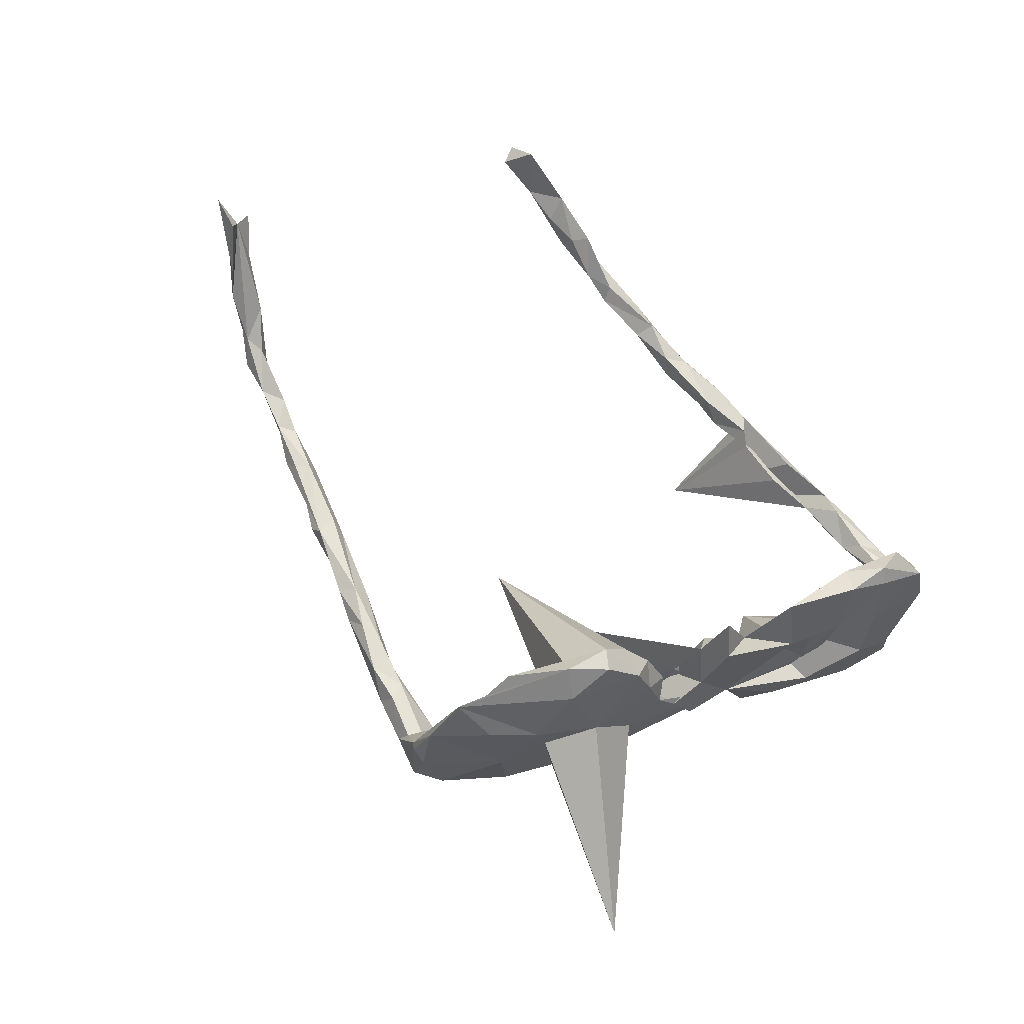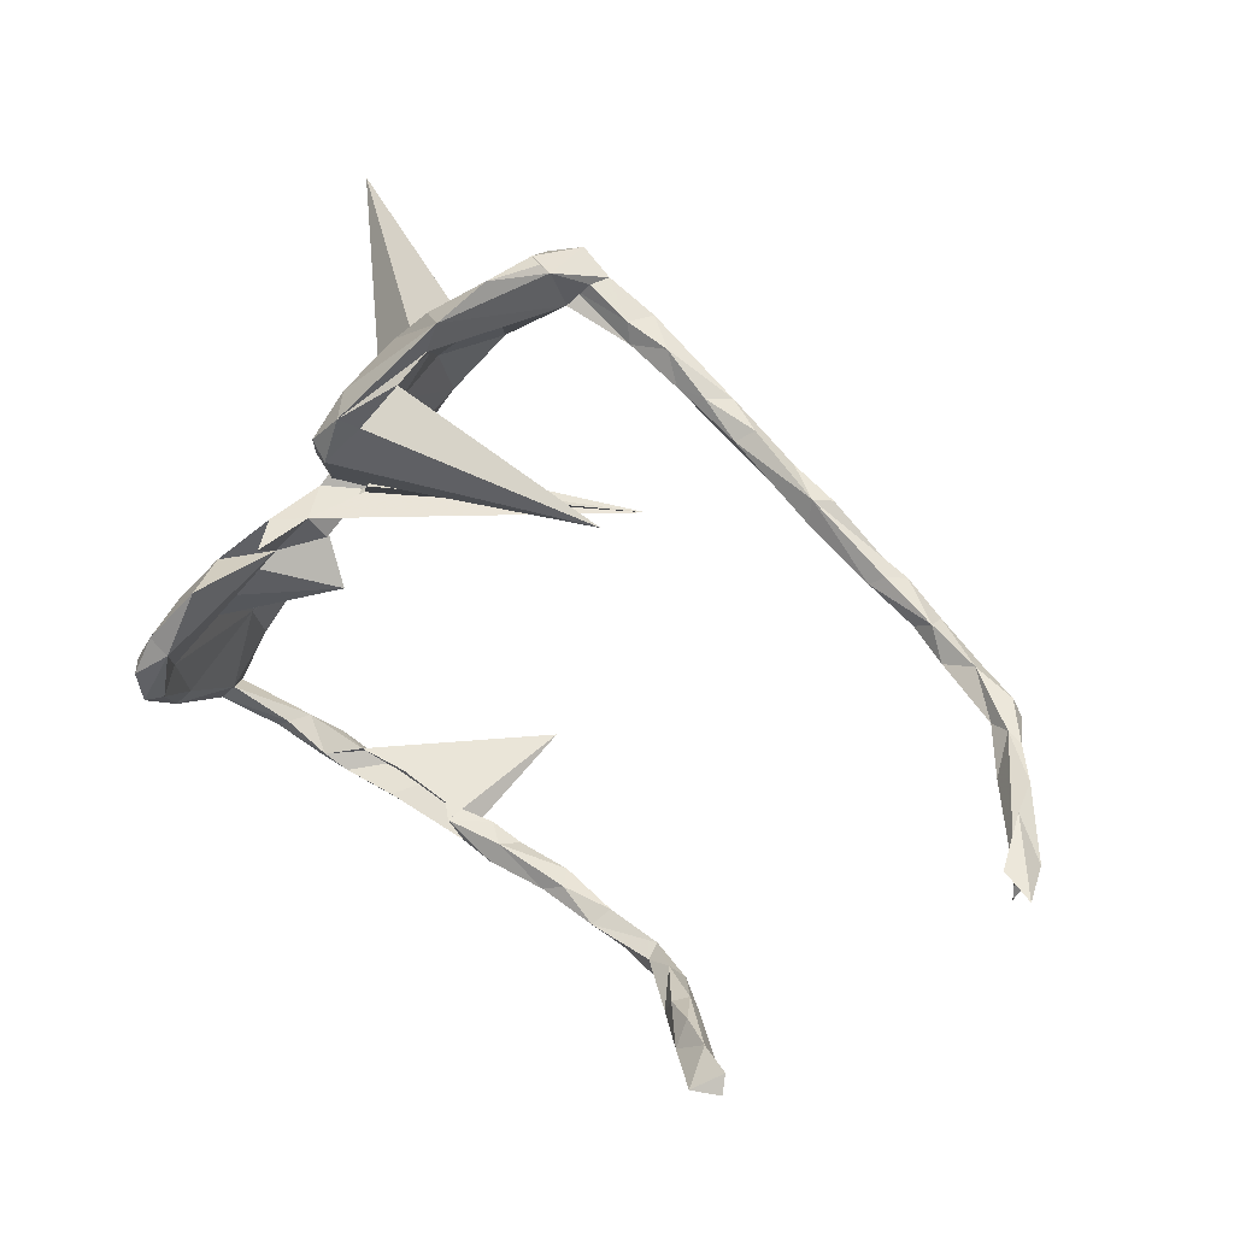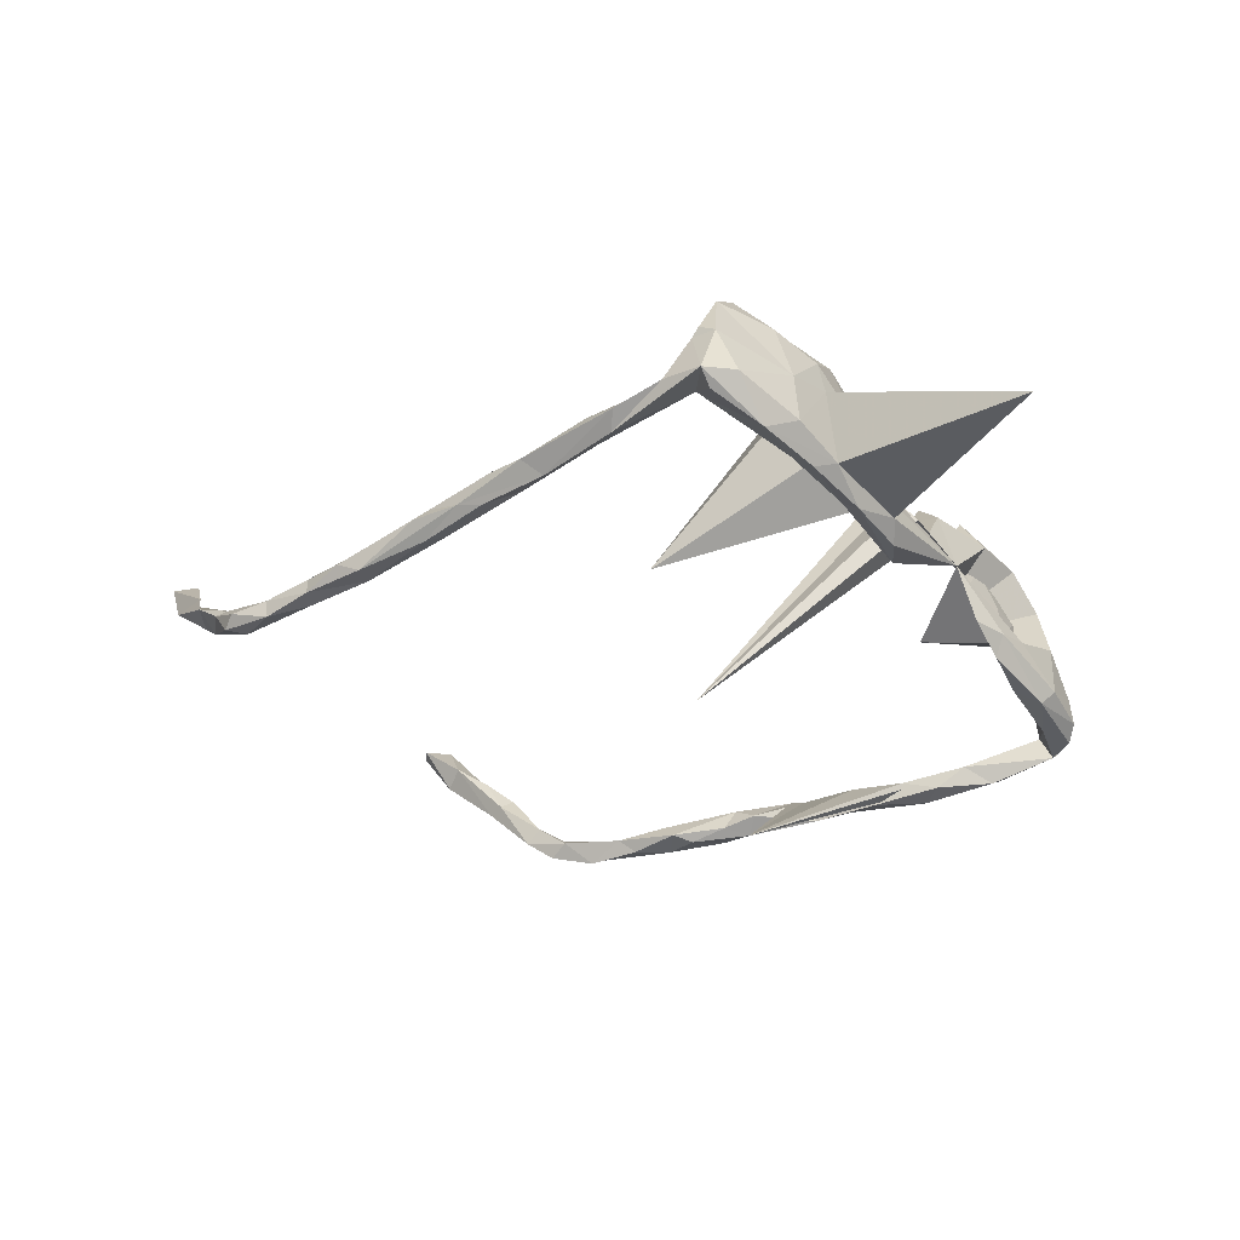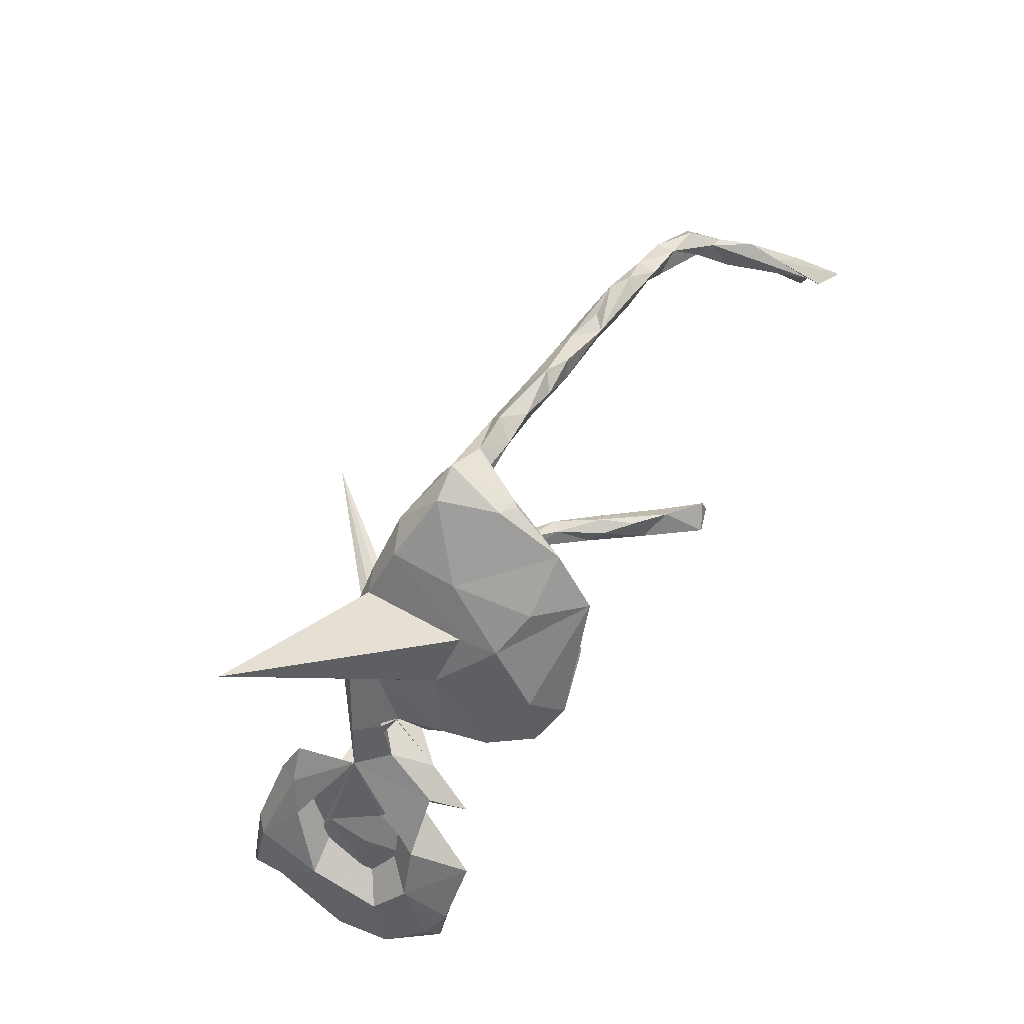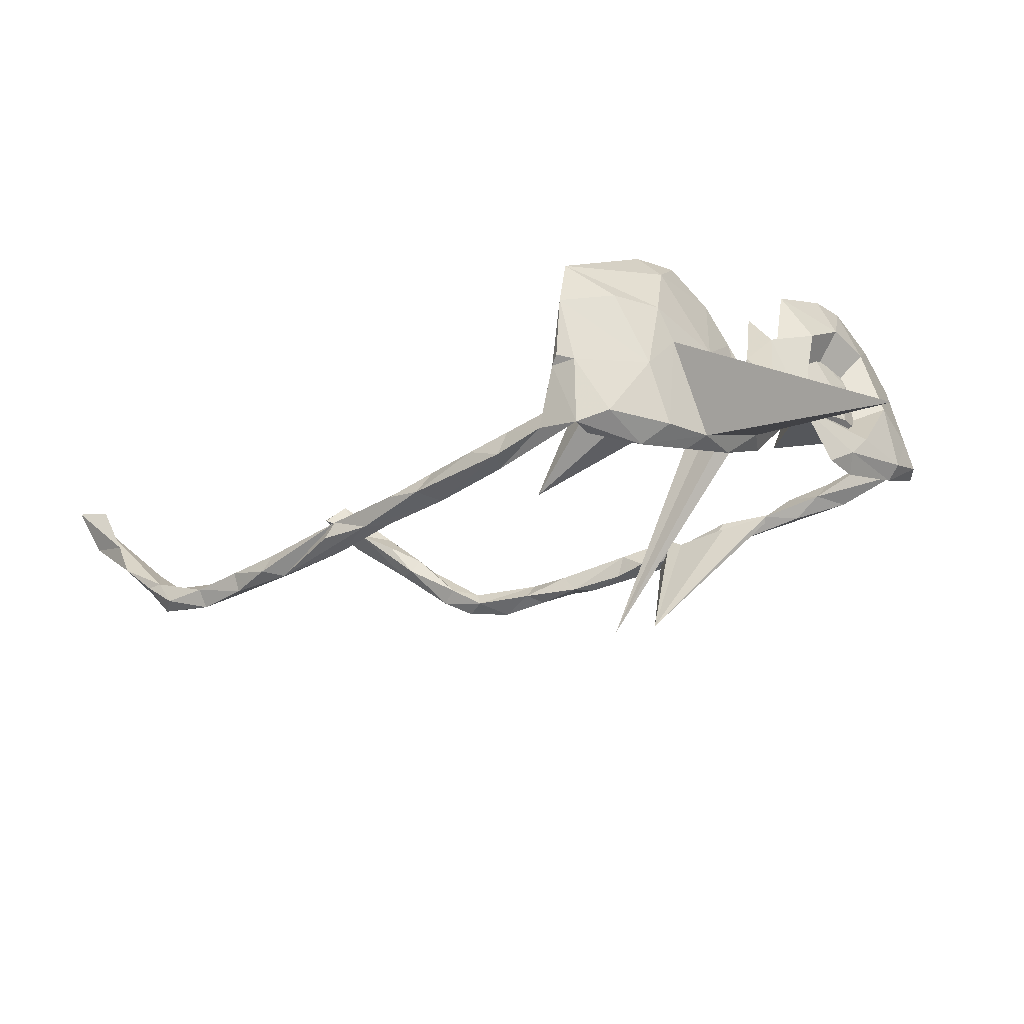
<metadata>
{"format":"obj","ext":"obj","renderer":"f3d","projection":"perspective","resolution":1024,"background":"white","views":[{"elev":66.4,"azim":-150.7,"up":"+Z"},{"elev":16.6,"azim":30.3,"up":"+Y"},{"elev":-50.1,"azim":176.8,"up":"+Z"},{"elev":77.4,"azim":-58.2,"up":"+Y"},{"elev":71.5,"azim":165.4,"up":"+Y"}]}
</metadata>
<code>
v 0.4099 0.167 -0.09697
v 0.5677 0.05007 -0.0952
v 0.1384 0.366 -0.1067
v 0.06923 0.3267 -0.126
v 0.003812 0.2723 -0.129
v -0.04263 0.1962 -0.1001
v -0.06 0.2102 -0.128
v -0.02791 0.2698 -0.1166
v -0.1142 0.142 -0.1128
v -0.2155 0.05378 -0.03694
v -0.1214 0.09063 -0.08328
v -0.2369 0.02761 -0.1171
v -0.2784 -0.003692 -0.1034
v -0.2683 -0.02169 -0.13
v -0.3412 -0.0982 -0.1309
v -0.3058 -0.09438 -0.1141
v 0.05612 -0.3936 -0.09093
v 0.01977 -0.4007 -0.09713
v -0.3611 -0.0942 -0.1121
v -0.3599 -0.1733 -0.1035
v -0.1493 -0.3295 -0.09873
v -0.3354 -0.1259 -0.04541
v -0.2325 -0.2913 -0.09822
v -0.3958 -0.183 -0.1145
v -0.3989 -0.1556 -0.1058
v -0.3877 -0.24 -0.08362
v -0.3072 -0.2793 -0.09825
v 0.1956 0.3595 -0.08241
v 0.2327 0.3129 -0.06066
v 0.2535 0.3182 -0.08902
v 0.3651 0.2294 -0.08226
v 0.3347 0.2179 -0.09924
v 0.4006 0.198 -0.06969
v 0.4425 0.1583 -0.08895
v 0.4994 0.1237 -0.07998
v 0.4803 0.1267 -0.06189
v 0.5763 0.04681 -0.0606
v 0.5559 0.03574 -0.05971
v 0.5967 0.04446 -0.07904
v 0.6373 0.000398 -0.08511
v 0.6378 5.8e-05 -0.05751
v 0.6324 -0.02462 -0.08129
v 0.6906 -0.04619 -0.0821
v 0.1511 0.3909 -0.09687
v 0.1817 0.3528 -0.06023
v 0.151 0.3254 -0.05635
v 0.2851 0.284 -0.06499
v 0.2342 0.285 -0.06434
v 0.254 0.2889 -0.09985
v 0.3373 0.231 -0.06187
v 0.2669 0.2608 -0.0855
v 0.2983 0.2395 -0.06504
v 0.4542 0.1038 -0.08448
v 0.3605 0.1788 -0.08158
v 0.3792 0.184 -0.05985
v 0.4825 0.1044 -0.09835
v 0.4747 0.09561 -0.06455
v 0.5556 0.02541 -0.08613
v 0.6111 -0.00845 -0.0669
v 0.7196 -0.09317 -0.06413
v 0.1042 0.383 -0.08887
v 0.1597 0.343 -0.06496
v 0.02469 0.3252 -0.1071
v 0.03011 0.2705 -0.1081
v -0.2337 0.4396 -0.1896
v -0.1111 0.1777 -0.102
v 0.2969 -0.4962 -0.06384
v 0.2035 -0.4483 -0.07009
v 0.179 -0.4537 -0.08627
v 0.1382 -0.4277 -0.06139
v 0.2803 -0.4724 -0.05606
v 0.2396 -0.485 -0.08264
v -0.3127 -0.03904 -0.07827
v 0.1279 -0.4148 -0.08809
v 0.1001 -0.4195 -0.09646
v 0.1066 -0.438 -0.06208
v 0.186 -0.4668 -0.05228
v 0.2231 -0.4935 -0.06719
v 0.01587 -0.3713 -0.08657
v -0.03733 -0.3701 -0.0601
v 0.03967 -0.3891 -0.06228
v 0.02793 -0.4153 -0.06011
v 0.05296 -0.4329 -0.08177
v 0.1292 -0.4544 -0.08375
v -0.1182 -0.3217 -0.07742
v -0.05126 -0.3533 -0.07602
v 0.03613 -0.2849 -0.2138
v -0.07119 -0.3651 -0.09922
v -0.02296 -0.3992 -0.07344
v -0.2685 -0.2691 -0.07755
v -0.1861 -0.3034 -0.07937
v -0.1266 -0.3509 -0.06013
v -0.2039 -0.334 -0.06896
v -0.1235 -0.3651 -0.07841
v -0.3734 -0.2386 -0.04749
v -0.2931 -0.2779 -0.06
v -0.2333 -0.3134 -0.05959
v -0.2567 -0.3216 -0.07876
v -0.2224 -0.3275 -0.09279
v -0.323 -0.2933 -0.07777
v 0.6942 -0.04116 -0.0556
v 0.6535 -0.04372 -0.05365
v 0.7421 -0.06929 -0.05228
v 0.7528 -0.09571 -0.01501
v 0.7699 -0.107 -0.01364
v 0.7503 -0.09155 -0.06007
v 0.7265 -0.09525 -0.02857
v 0.1507 0.3828 0.002133
v 0.1306 0.3896 -0.01199
v 0.1587 0.3721 -0.007574
v 0.06603 0.3126 -0.03435
v -0.01896 0.2527 -0.03121
v -0.1095 0.1726 -0.05612
v -0.07898 0.1221 -0.01364
v -0.1365 0.1282 -0.009867
v -0.1569 0.1178 -0.02481
v -0.1814 0.1058 -0.05737
v 0.3173 -0.4821 -0.01995
v 0.3338 -0.4994 -0.03425
v -0.2533 -0.02597 0.02676
v 0.3215 -0.5177 -0.02062
v -0.295 -0.05327 -0.03583
v -0.396 -0.1483 -0.06538
v -0.4006 -0.26 -0.05493
v 0.7718 -0.1424 -0.01014
v 0.8239 -0.2098 0.1283
v 0.7533 -0.1438 0.01339
v 0.01341 0.2704 0.03237
v -0.02001 0.282 0.02007
v -0.07491 0.2218 0.01527
v 0.1323 0.0172 -0.2842
v -0.1316 0.06735 -0.02496
v -0.1794 0.07603 0.003242
v -0.2089 8.1e-05 0.06079
v 0.279 -0.4887 -0.03701
v 0.3395 -0.5179 0.02997
v -0.2942 -0.06215 0.02346
v -0.3241 -0.1025 0.03406
v -0.3692 -0.1 -0.01932
v 0.7993 -0.1337 0.03091
v 0.8048 -0.1528 0.0762
v 0.7923 -0.1721 0.03397
v 0.7992 -0.1938 0.07219
v 0.02815 0.3306 -0.01885
v -0.1201 0.1378 0.05093
v -0.09144 0.09074 0.02595
v -0.2032 0.04521 0.07961
v -0.1533 0.01749 0.02748
v 0.443 -0.5012 0.1188
v 0.3756 -0.4898 0.03125
v 0.3894 -0.509 0.03134
v -0.3663 -0.2153 0.05173
v -0.4104 -0.2072 0.041
v 0.1251 0.372 0.07999
v -0.01175 0.2906 0.07045
v -0.04411 0.2037 0.01467
v -0.06627 0.1246 0.0754
v -0.1276 0.1055 0.02767
v -0.1596 0.04751 0.05808
v 0.3988 -0.4927 0.08084
v 0.3578 -0.4937 0.04656
v 0.4548 -0.5312 0.1072
v 0.3929 -0.5333 0.06472
v -0.2781 -0.01397 0.0924
v -0.2749 -0.05775 0.1006
v -0.183 -0.07239 -0.04601
v -0.3284 -0.06829 0.11
v -0.366 -0.117 0.07938
v -0.3972 -0.2016 0.1133
v 0.8585 -0.2153 0.1663
v 0.8205 -0.2359 0.1221
v 0.8412 -0.2008 0.09644
v 0.09917 0.3305 0.1439
v 0.07491 0.2926 0.131
v 0.04681 0.3295 0.08609
v -0.003248 0.244 0.09173
v -0.03902 0.2371 0.1387
v -0.001706 0.1996 0.1592
v 0.1902 0.05232 -0.07002
v -0.1034 0.1486 0.1107
v -0.1008 0.1121 0.08391
v -0.06941 0.1265 0.125
v -0.1855 0.01906 0.1274
v 0.3959 -0.5241 0.1036
v -0.3573 -0.1383 0.1616
v -0.3785 -0.231 0.06677
v 0.8191 -0.1929 0.1494
v 0.05573 0.2584 0.1603
v -0.01859 0.2125 0.1808
v -0.06681 0.1801 0.1658
v -0.04878 0.1545 0.1672
v 0.4941 -0.5324 0.1694
v 0.4931 -0.5073 0.1603
v 0.4539 -0.5423 0.1441
v 0.4569 -0.5289 0.1817
v -0.2553 -0.03475 0.1708
v -0.3006 -0.1244 0.1717
v -0.3239 -0.1025 0.176
v -0.3326 -0.1545 0.1206
v -0.345 -0.1973 0.1297
v -0.3481 -0.1532 0.1802
v -0.3528 -0.1951 0.1595
f 32 49 30
f 28 30 49
f 31 32 30
f 51 49 32
f 46 49 51
f 48 46 51
f 44 49 46
f 53 54 1
f 32 1 54
f 56 53 1
f 55 54 53
f 30 28 29
f 45 29 28
f 47 30 29
f 55 36 33
f 34 33 36
f 50 55 33
f 57 36 55
f 57 38 36
f 37 36 38
f 53 38 57
f 102 41 59
f 38 59 41
f 42 102 59
f 101 41 102
f 45 46 62
f 48 62 46
f 62 29 45
f 48 29 62
f 47 29 48
f 52 48 51
f 52 47 48
f 50 47 52
f 54 52 51
f 31 47 50
f 55 50 52
f 54 51 32
f 55 52 54
f 34 1 32
f 57 55 53
f 58 53 56
f 2 58 56
f 38 53 58
f 59 38 58
f 42 59 58
f 40 42 58
f 60 102 42
f 43 60 42
f 107 102 60
f 63 144 61
f 109 61 144
f 4 63 61
f 129 144 63
f 111 64 46
f 4 46 64
f 112 64 111
f 128 112 111
f 6 64 112
f 156 6 112
f 5 4 64
f 6 5 64
f 8 4 5
f 3 46 4
f 63 4 8
f 7 8 5
f 129 63 8
f 44 46 3
f 44 3 4
f 44 4 61
f 34 56 1
f 44 28 49
f 110 28 44
f 109 44 61
f 40 58 2
f 34 2 56
f 31 34 32
f 33 34 31
f 31 50 33
f 30 47 31
f 109 110 44
f 45 28 110
f 100 26 27
f 90 27 26
f 20 26 24
f 25 24 26
f 99 27 23
f 90 23 27
f 21 99 23
f 98 27 99
f 91 23 90
f 109 108 110
f 154 110 108
f 154 108 109
f 95 26 20
f 15 20 24
f 15 24 25
f 123 25 26
f 91 21 23
f 94 99 21
f 95 20 22
f 16 22 20
f 19 15 25
f 16 20 15
f 123 19 25
f 139 19 123
f 14 22 16
f 13 15 19
f 14 16 15
f 83 18 75
f 17 75 18
f 84 83 75
f 89 18 83
f 74 75 17
f 79 17 18
f 81 17 79
f 88 79 18
f 14 15 13
f 73 13 19
f 10 13 73
f 139 73 19
f 75 74 84
f 69 84 74
f 12 14 13
f 10 22 14
f 85 21 91
f 88 94 21
f 93 99 94
f 86 88 21
f 89 94 88
f 95 90 26
f 93 98 99
f 100 27 98
f 124 26 100
f 127 107 60
f 101 102 107
f 97 91 90
f 97 90 96
f 95 96 90
f 100 97 96
f 97 87 91
f 85 91 87
f 93 87 97
f 93 92 87
f 89 87 92
f 94 92 93
f 89 92 94
f 98 93 97
f 124 96 95
f 124 100 96
f 98 97 100
f 186 26 124
f 40 41 101
f 104 103 101
f 43 101 103
f 107 104 101
f 105 103 104
f 127 104 107
f 140 105 104
f 106 103 105
f 125 106 105
f 43 103 106
f 125 127 60
f 10 14 12
f 10 12 13
f 122 22 10
f 10 9 11
f 7 11 9
f 66 9 10
f 7 9 66
f 113 66 10
f 7 6 11
f 114 11 6
f 5 6 7
f 8 7 66
f 66 65 8
f 129 8 65
f 113 65 66
f 76 70 81
f 74 81 70
f 82 76 81
f 77 70 76
f 81 74 17
f 68 74 70
f 80 81 79
f 78 72 121
f 67 121 72
f 135 78 121
f 69 72 78
f 119 121 67
f 71 67 72
f 119 67 71
f 68 71 72
f 69 68 72
f 74 68 69
f 77 71 68
f 70 77 68
f 135 71 77
f 132 10 11
f 117 116 10
f 115 10 116
f 133 116 117
f 115 113 10
f 156 114 6
f 130 65 113
f 22 138 199
f 165 199 138
f 152 22 199
f 153 168 139
f 166 139 168
f 123 153 139
f 169 168 153
f 166 164 10
f 147 10 164
f 73 166 10
f 167 164 166
f 139 166 73
f 163 136 121
f 135 121 136
f 151 163 121
f 184 136 163
f 161 136 184
f 160 161 184
f 118 136 161
f 194 184 163
f 162 163 151
f 119 151 121
f 149 162 151
f 194 163 162
f 150 149 151
f 193 162 149
f 161 160 150
f 149 150 160
f 118 161 150
f 78 84 69
f 76 83 84
f 89 88 18
f 86 79 88
f 86 21 85
f 87 86 85
f 138 22 122
f 77 76 84
f 82 83 76
f 77 84 78
f 135 77 78
f 87 80 86
f 79 86 80
f 89 80 87
f 82 81 80
f 89 82 80
f 83 82 89
f 119 150 151
f 147 159 133
f 131 133 159
f 10 147 133
f 183 159 147
f 158 146 181
f 157 181 146
f 145 158 181
f 131 146 158
f 114 157 146
f 132 114 146
f 157 114 179
f 156 179 114
f 182 157 179
f 177 155 130
f 129 130 155
f 180 177 130
f 176 156 128
f 112 128 156
f 174 176 128
f 179 156 176
f 129 155 144
f 175 144 155
f 46 174 111
f 128 111 174
f 175 154 144
f 109 144 154
f 173 154 175
f 152 95 22
f 186 95 152
f 10 134 120
f 165 120 134
f 65 130 129
f 173 175 155
f 142 143 127
f 126 127 143
f 125 142 127
f 172 143 142
f 171 126 143
f 104 127 126
f 173 110 154
f 172 142 140
f 125 140 142
f 141 172 140
f 140 126 141
f 187 141 126
f 104 126 140
f 95 186 124
f 169 26 186
f 123 26 153
f 169 153 26
f 200 186 152
f 167 166 168
f 137 122 120
f 10 120 122
f 165 137 120
f 138 122 137
f 118 135 136
f 71 135 118
f 119 118 150
f 159 134 148
f 10 148 134
f 148 132 159
f 131 159 132
f 10 132 148
f 117 10 133
f 146 131 132
f 116 133 131
f 115 116 131
f 158 115 131
f 145 115 158
f 125 105 140
f 165 138 137
f 71 118 119
f 178 176 188
f 174 188 176
f 189 178 188
f 179 176 178
f 147 134 183
f 159 183 134
f 195 149 184
f 160 184 149
f 194 195 184
f 193 149 195
f 134 164 196
f 167 196 164
f 147 164 134
f 199 165 134
f 185 198 167
f 196 167 198
f 168 185 167
f 201 198 185
f 189 188 174
f 173 189 174
f 191 178 189
f 189 173 177
f 155 177 173
f 190 189 177
f 190 191 189
f 179 178 191
f 180 190 177
f 180 191 190
f 182 179 191
f 182 191 180
f 192 193 195
f 162 193 192
f 194 162 192
f 194 192 195
f 197 134 196
f 197 196 198
f 199 134 197
f 201 197 198
f 200 199 197
f 202 197 201
f 169 201 185
f 202 200 197
f 152 199 200
f 169 202 201
f 186 200 202
f 168 169 185
f 186 202 169
f 114 132 11
f 115 145 113
f 130 113 145
f 110 46 45
f 60 106 125
f 43 106 60
f 181 157 182
f 180 181 182
f 180 145 181
f 130 145 180
f 173 46 110
f 174 46 173
f 172 126 171
f 172 171 143
f 170 141 187
f 170 172 141
f 170 126 172
f 126 170 187
f 34 35 2
f 36 2 35
f 36 35 34
f 2 39 40
f 41 40 39
f 36 39 2
f 39 36 37
f 41 37 38
f 41 39 37
f 43 42 40
f 43 40 101

</code>
